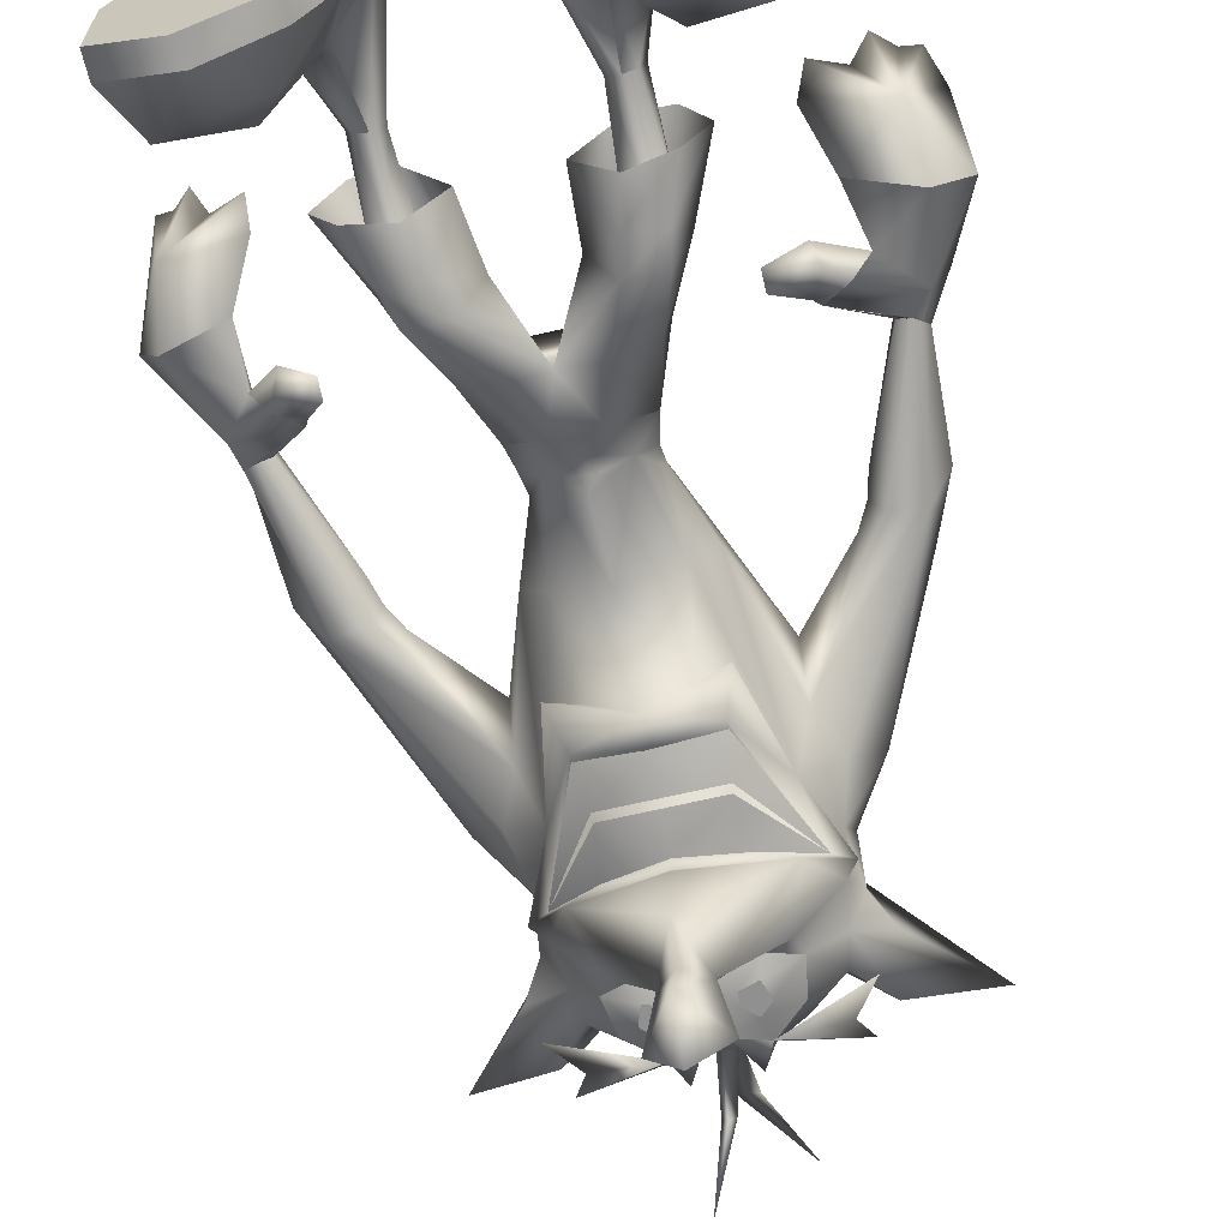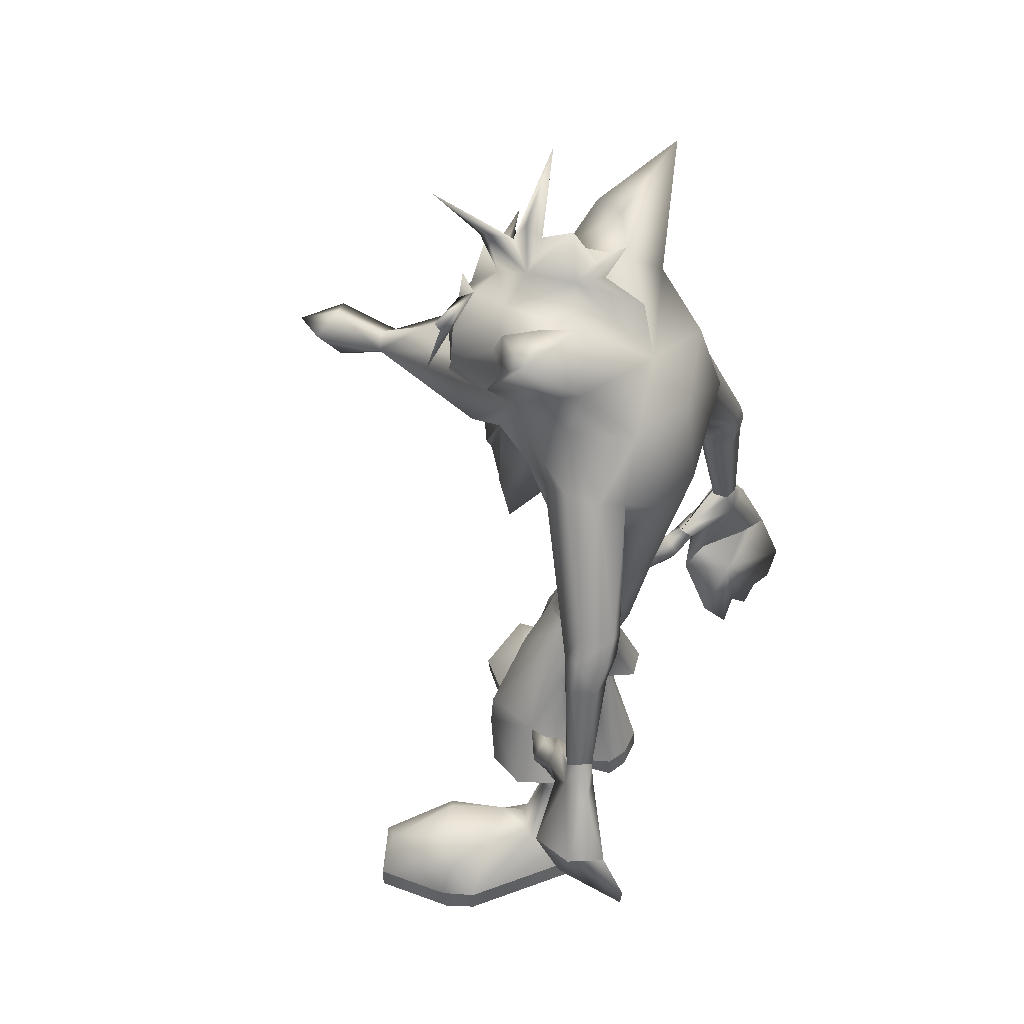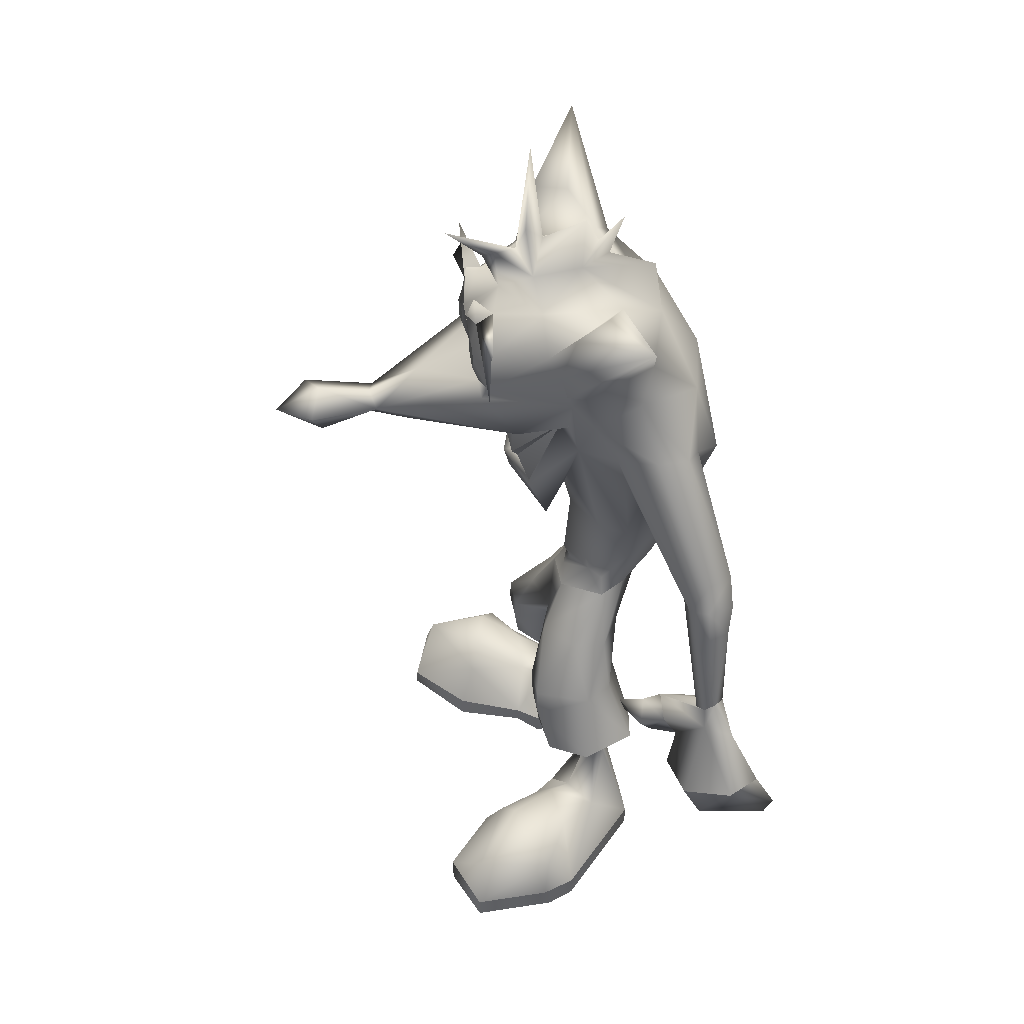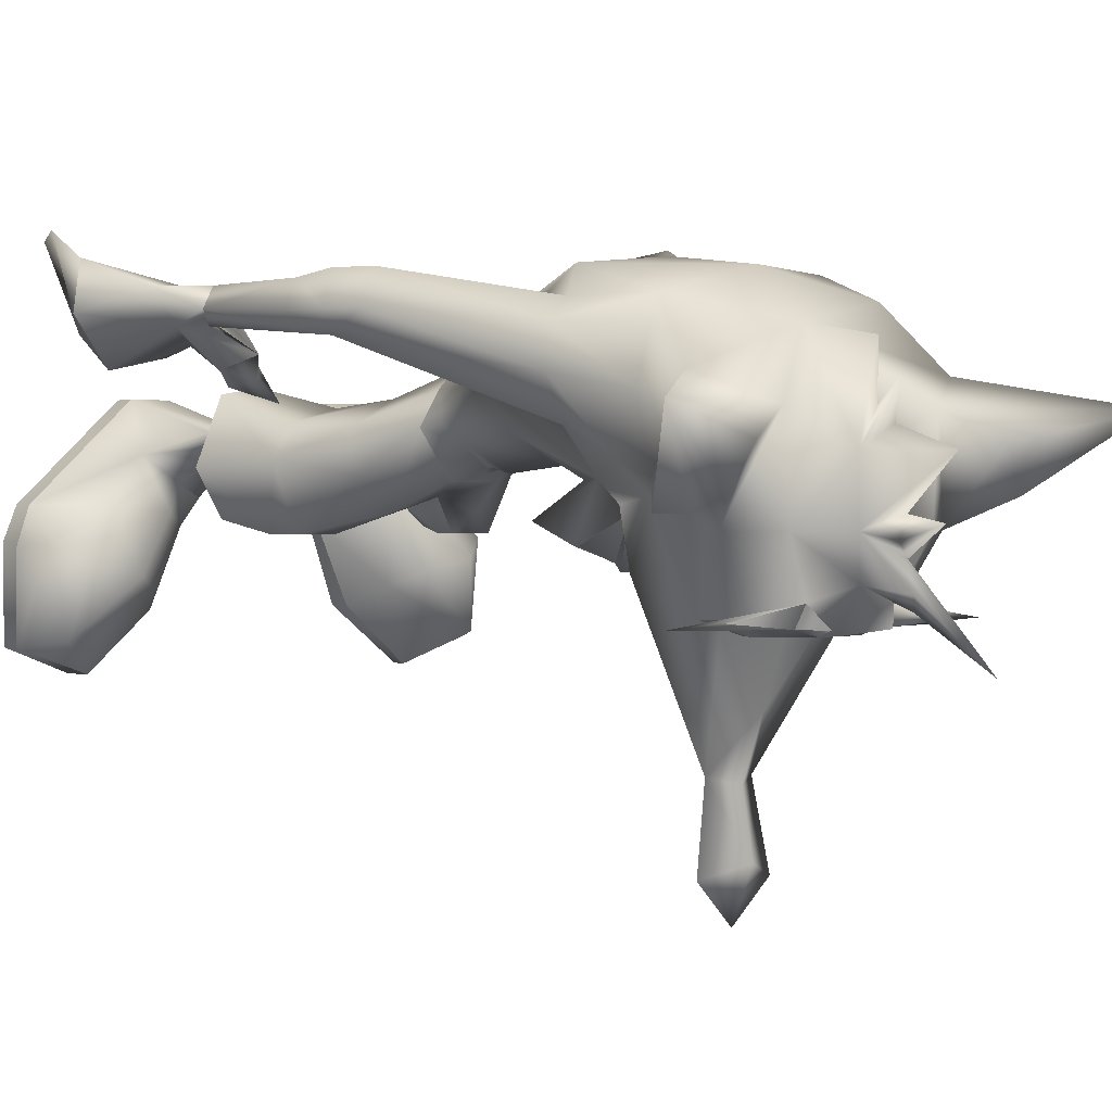
<metadata>
{"format":"obj","ext":"obj","renderer":"f3d","projection":"perspective","resolution":1024,"background":"white","views":[{"elev":-65.8,"azim":-166.7,"up":"+Y"},{"elev":43.3,"azim":113.4,"up":"+Z"},{"elev":45.9,"azim":80.0,"up":"+Z"},{"elev":0.9,"azim":-35.5,"up":"+Y"}]}
</metadata>
<code>
o crashbandicoot
v 20 -17 137
v 19 -5 142
v 23 -21 141
v 20 -7 134
v 35 -9 159
v 11 -9 149
v -33 -3.2e-05 96
v -31 3 95
v -29 3 99
v -42 7 50
v -41 1 55
v -36 -1 53
v -51 11 58
v -47 8 57
v -51 15 50
v -43 11 40
v -46 12 43
v -13 -6 93
v -19 -9 115
v -19 3 111
v -12 2 93
v 33 -5 59
v 36 -3 65
v 34 -7 62
v -39 3 73
v -32 3 91
v -9 -11 92
v -7 -17 105
v -16 -17 120
v 0 -15 92
v 0 -18 104
v -6 -12 77
v 5 -12 77
v 0 -16 79
v 1 -15 77
v -33 5 45
v -9 -5 82
v -25 -6 60
v -32 -5 62
v -31 -3 59
v -29 -1 63
v -4.2 -35 137
v -8.2 -35 139
v -7.2 -35 136
v 32 -3.2e-05 96
v 18 -9 115
v 28 3 99
v 41 7 50
v 48 17 50
v 46 16 44
v -35 7 91
v -40 7 92
v -38 8 97
v 7 -34 133
v 0 -34 135
v 0 -44 131
v -35 9 41
v -14 -10 42
v -12 -16 44
v -13 -12 32
v 0 -16 74
v -4 -17 71
v -33 8 96
v -8 -34 133
v -2 -15 77
v -15 -9 32
v -18 -10 32
v 3 -17 71
v 30 -4 63
v 33 -1 66
v 18 -19 134
v 20 -20 131
v 15 -17 120
v 6 -17 105
v 8 -11 92
v 39 7 92
v 37 8 97
v 39 3 98
v 34 7 91
v 32 8 96
v 33 7 41
v 38 8 43
v -2 -35 143
v 0 -29 148
v -7 -31 147
v 43 13 43
v -40 3 98
v -4.2 -35 139
v -6.2 -35 141
v -21 -17 137
v -24 -21 141
v -20 -5 142
v -21 -7 134
v -18 -21 140
v -38 -2e-05 63
v -35 -3 65
v -32 1 66
v -40 9 43
v -49 14 44
v 30 3 95
v 37 -2 53
v 41 2 55
v 45 9 57
v 48 13 58
v 40 11 40
v 18 3 111
v 12 -6 93
v 31 3 91
v 8 -5 82
v 11 2 93
v 38 3 73
v -18 -12 42
v -18 -16 44
v 33 3 45
v 28 -9 60
v 7.2 -35 136
v 4.2 -35 139
v 4.2 -35 137
v -17 -12 32
v 38 -1 63
v 8.2 -35 139
v 6.2 -35 141
v -36 -9 159
v -15 -18 44
v -12 -9 149
v 1 -35 143
v 6 -31 147
v 14 -18 44
v 14 -13 32
v 16 -12 32
v 11 -16 44
v 12 -12 32
v 13 -10 42
v 14 -9 32
v 17 -10 32
v 17 -16 44
v 17 -12 42
v -15 -13 32
v -19 -19 134
v -21 -20 131
v 18 -13 153
v 16 4 133
v 0 1 138
v 17 -21 140
v 0 -14 150
v 10 -23 149
v 16 -23 144
v 12 -33 135
v 21 -19 152
v 11 -33 141
v -7 -5 73
v -8 -2.6e-05 82
v 6 -5 73
v 8 -10 77
v 9 -10 73
v -30 -4 66
v -31 -1 68
v -45 2 46
v -52 4 58
v -46 -3 56
v -32 8 100
v -19 8 120
v -35 8 102
v -41 2 73
v -38 -3.2e-05 97
v -42 3 74
v -9 -10 77
v -1 -27 103
v -20 -15 129
v -43 4 75
v -42 3 93
v -41 7 74
v -39 6 73
v -11 -23 149
v -12 -33 141
v -7 -34 145
v 31 8 100
v -5 -34 149
v 1 -23 150
v 42 5 75
v 41 3 93
v -4 -52 125
v -25 -7 63
v -10 -10 73
v 11 -22 101
v -22 -11 122
v 0 -1 72
v 7 -2.6e-05 82
v -13 -33 135
v 4 -34 149
v -12 -22 101
v -2 -23 150
v -2 -14 150
v 45 3 46
v 6 -34 145
v 20 -34 139
v -21 -34 139
v 3 -52 125
v 0 -53 127
v 21 -11 122
v -19 -13 153
v -22 -19 152
v 51 7 58
v -17 -23 144
v -17 4 133
v 31 -6 66
v 32 -3 68
v 47 -1 56
v 34 8 102
v 40 2 73
v 37 -3.2e-05 97
v -12 -34 132
v 42 3 74
v 18 8 120
v 19 -15 129
v 40 7 74
v 38 6 73
v 11 -34 132
v 28 -10 63
v -21 4 121
v 20 4 121
v 25 1 124
v -26 1 124
v 0 3 88
v 0 8 130
v 0 10 113
v -38 3 103
v 37 3 103
v 26 -5 125
v -27 -5 125
v -9 -27 114
v 0 -26 108
v 0 -27 114
v -8.847 -28 114.9
v -10 -28 123
v -18 -21 129
v 0 -29 121
v -0.0397 -28 114.9
v 7.887 -28 114.9
v -10 -25 108
v 8 -27 114
v 9 -25 108
v 17 -21 129
v 9 -28 123
v -18 -21 21
v -24 -30 24
v -20 -32 20
v -32 -28 24
v -27 -20 21
v -22 -13 20
v -16 -17 20
v 26 -20 21
v 31 -28 24
v 35 -25 20
v 21 -13 20
v 15 -17 20
v 17 -21 21
v 23 -30 24
v 19 -32 20
v -36 -25 20
v 11 -23 13
v -12 -23 13
v 35 -20 13
v -36 -20 13
v 8 -19 13
v -9 -19 13
v 43 3 70
v -14 -4 39
v -16 -9 51
v -9 -7 51
v -7 -17 39
v -41 7 68
v -47 7 69
v -20 -5 39
v -19 -14 51
v -44 2 70
v 6 -6 62
v -7 -6 62
v 0 -19 62
v -11 -24 47
v -13 -23 40
v 6 -21 62
v 9 -24 52
v 18 -14 51
v 15 -24 52
v 16 -24 47
v 6 -17 39
v 5 -14 51
v 8 -7 51
v -7 -21 62
v -13 -16 62
v -16 -24 52
v 10 -24 47
v -1 -24 159
v -1 -21 157
v 0 -26 156
v 0 -30 157
v -3 -6 158
v -1 -9 152
v -9 -19 9
v -8 -13 13
v 1 -1 150
v -3 -24 158
v -8 -22 171
v 12 -16 62
v 2 -14 162
v -1 -11 155
v -10 -24 52
v -6 -14 51
v 13 -10 62
v -14 -10 62
v 2 -30 157
v -17 -24 47
v 5 -39 165
v 15 -9 51
v 13 -4 39
v 39 7 68
v 45 8 69
v 19 -5 39
v 12 -23 40
v -17 -35 9
v -17 -35 13
v -38 -40 13
v -38 -40 9
v -28 -44 9
v 37 -26 13
v 7 -13 13
v 9 -7 13
v 9 -7 9
v 27 -44 9
v 37 -40 13
v 26 -44 13
v 33 -39 21
v 12 -23 9
v 16 -35 9
v 35 -20 9
v 37 -25 9
v 19 -5 9
v 13 -5 13
v 19 -5 13
v 16 -35 13
v 13 -5 9
v 8 -19 9
v -20 -5 13
v 37 -40 9
v -38 -26 13
v -10 -7 9
v -10 -7 13
v -27 -44 13
v -34 -39 21
v -13 -23 9
v -36 -20 9
v -38 -25 9
v -20 -5 9
v -14 -5 13
v -14 -5 9
v 18 -33 148
v 1 -32 156
v -17 -33 145
v -19 -33 148
v 16 -33 145
v 0 -62 129
v 0 -53 122
v 0 -62 119
v -24 -15 39
v 23 -15 39
v -6 -64 126
v 5 -64 126
v 0 -70 125
v -20 -22 39
v 19 -22 39
v 0 -34 120
v 14 -28 125
v 0 -46 119
v -10 -25 107
v -15 -28 125
v 9 -25 107
v -1 -28 107
v 0 -30 122
f 1 2 3
f 4 2 1
f 2 5 3
f 5 2 6
f 7 8 9
f 10 11 12
f 10 13 14
f 13 10 15
f 16 17 10
f 18 19 20
f 9 19 7
f 20 21 18
f 22 23 24
f 25 26 7
f 27 28 29
f 20 19 9
f 28 30 31
f 27 32 30
f 33 34 35
f 12 36 10
f 21 37 18
f 7 26 8
f 38 39 40
f 38 40 41
f 42 43 44
f 45 46 47
f 48 49 50
f 51 52 53
f 54 55 56
f 11 10 14
f 36 57 10
f 32 34 30
f 58 59 60
f 61 32 62
f 63 51 53
f 64 56 55
f 32 61 65
f 66 67 58
f 32 65 34
f 62 68 61
f 28 27 30
f 33 35 61
f 69 70 22
f 71 72 73
f 74 75 73
f 76 77 78
f 79 80 77
f 81 48 82
f 83 84 85
f 68 33 61
f 86 48 50
f 8 51 63
f 87 53 52
f 88 89 43
f 90 91 92
f 93 90 92
f 91 90 94
f 95 40 96
f 41 40 97
f 40 39 96
f 97 40 95
f 57 98 10
f 10 99 15
f 17 99 10
f 98 16 10
f 47 100 45
f 101 102 48
f 48 103 104
f 76 79 77
f 104 49 48
f 105 48 86
f 106 46 107
f 108 45 100
f 107 109 110
f 111 45 108
f 75 74 30
f 30 74 31
f 47 46 106
f 112 67 113
f 75 30 33
f 48 114 101
f 107 110 106
f 115 22 24
f 115 69 22
f 100 80 79
f 116 117 118
f 67 119 113
f 70 120 22
f 121 122 117
f 120 23 22
f 92 91 123
f 82 48 105
f 119 124 113
f 67 112 58
f 102 103 48
f 114 48 81
f 33 30 34
f 123 125 92
f 126 127 84
f 128 129 130
f 60 66 58
f 128 131 132
f 132 129 128
f 132 131 133
f 134 133 135
f 60 59 124
f 130 136 128
f 135 133 137
f 135 136 130
f 133 134 132
f 124 119 138
f 124 138 60
f 139 29 140
f 6 141 5
f 142 2 4
f 143 6 2
f 3 144 1
f 145 146 6
f 144 147 148
f 142 143 2
f 5 141 149
f 6 143 145
f 148 71 144
f 150 148 147
f 151 37 152
f 153 154 155
f 96 156 157
f 158 36 12
f 158 159 15
f 12 160 158
f 158 160 159
f 53 161 63
f 159 13 15
f 20 162 21
f 9 8 161
f 87 163 53
f 164 25 7
f 165 166 164
f 152 37 21
f 32 37 167
f 164 7 165
f 37 27 18
f 151 167 37
f 27 37 32
f 74 168 31
f 90 169 139
f 27 29 18
f 165 170 166
f 52 171 87
f 93 169 90
f 83 126 84
f 161 8 63
f 172 51 173
f 26 25 173
f 150 146 127
f 173 51 26
f 165 7 19
f 16 158 17
f 16 98 158
f 156 97 157
f 85 174 175
f 175 176 85
f 47 177 100
f 83 178 176
f 179 146 145
f 180 76 181
f 26 51 8
f 182 56 64
f 154 33 155
f 183 38 41
f 151 184 167
f 52 170 171
f 167 184 32
f 184 62 32
f 185 168 74
f 155 33 68
f 186 19 29
f 187 188 153
f 189 94 139
f 126 190 127
f 191 28 168
f 177 77 80
f 192 193 174
f 81 82 194
f 195 127 196
f 176 197 85
f 74 73 185
f 170 52 172
f 198 56 199
f 200 73 46
f 125 123 201
f 51 172 52
f 201 123 202
f 149 147 144
f 203 50 49
f 65 35 34
f 139 169 29
f 84 174 85
f 204 189 175
f 9 161 20
f 28 191 29
f 182 199 56
f 205 93 92
f 195 127 190
f 143 92 125
f 69 206 70
f 100 177 80
f 83 85 178
f 193 125 174
f 29 19 18
f 65 61 35
f 176 178 85
f 55 126 83
f 174 84 192
f 28 31 168
f 24 23 206
f 151 152 187
f 41 97 156
f 39 156 96
f 57 36 158
f 15 99 158
f 98 57 158
f 17 158 99
f 153 188 109
f 23 207 206
f 101 114 194
f 50 203 194
f 194 208 101
f 194 203 208
f 49 104 203
f 79 108 100
f 209 78 77
f 210 45 111
f 211 45 210
f 212 189 139
f 94 189 204
f 188 110 109
f 75 109 107
f 47 106 177
f 210 213 211
f 109 75 33
f 153 109 154
f 110 214 106
f 33 154 109
f 94 204 202
f 205 92 143
f 73 215 71
f 107 46 73
f 125 193 143
f 211 213 180
f 4 1 215
f 216 79 76
f 108 217 111
f 217 108 79
f 211 46 45
f 76 180 216
f 194 82 105
f 105 86 194
f 206 207 70
f 127 195 150
f 84 146 179
f 126 195 190
f 71 148 218
f 79 216 217
f 194 86 50
f 78 181 76
f 194 114 81
f 73 75 107
f 219 115 24
f 198 54 56
f 146 84 127
f 219 69 115
f 148 54 218
f 218 54 198
f 212 64 189
f 212 182 64
f 71 1 144
f 215 1 71
f 94 90 139
f 220 205 162
f 20 220 162
f 214 221 106
f 214 142 221
f 222 142 4
f 93 205 223
f 116 121 117
f 42 88 43
f 183 39 38
f 152 21 224
f 152 224 187
f 205 143 225
f 226 214 110
f 162 205 225
f 21 162 226
f 224 110 188
f 225 142 214
f 187 224 188
f 225 143 142
f 170 165 171
f 171 165 87
f 181 78 211
f 180 181 211
f 6 147 141
f 149 141 147
f 204 125 201
f 204 201 202
f 87 165 227
f 19 186 165
f 46 211 200
f 78 228 211
f 220 20 161
f 163 87 227
f 177 106 221
f 78 209 228
f 4 229 222
f 211 228 229
f 223 230 93
f 230 227 165
f 226 225 214
f 162 225 226
f 169 93 230
f 165 186 230
f 229 4 215
f 229 200 211
f 142 222 221
f 209 221 222
f 163 223 220
f 220 223 205
f 147 6 146
f 147 146 150
f 125 204 174
f 175 174 204
f 223 163 227
f 227 230 223
f 222 228 209
f 228 222 229
f 161 163 220
f 161 53 163
f 221 209 177
f 77 177 209
f 137 136 135
f 215 200 229
f 73 200 215
f 230 186 169
f 29 169 186
f 183 156 39
f 183 41 156
f 219 24 206
f 219 206 69
f 21 226 224
f 224 226 110
f 118 54 116
f 83 176 89
f 89 176 175
f 88 55 83
f 189 43 175
f 42 44 64
f 89 88 83
f 64 44 189
f 175 43 89
f 150 195 122
f 189 44 43
f 64 55 42
f 122 126 117
f 148 121 116
f 54 148 116
f 117 126 55
f 126 122 195
f 54 118 55
f 122 121 150
f 148 150 121
f 231 232 233
f 234 235 236
f 237 235 234
f 238 239 237
f 231 240 232
f 241 242 243
f 55 88 42
f 241 232 242
f 55 118 117
f 238 237 234
f 232 241 233
f 237 239 244
f 244 239 243
f 240 231 236
f 245 246 247
f 248 246 249
f 250 245 251
f 252 253 254
f 255 130 256
f 256 257 255
f 252 258 253
f 259 258 257
f 260 248 249
f 251 119 250
f 259 257 261
f 261 257 256
f 251 245 262
f 262 245 247
f 263 252 254
f 255 252 263
f 264 249 250
f 260 249 264
f 261 256 265
f 266 251 262
f 256 130 129
f 138 119 251
f 120 267 23
f 268 269 270
f 271 268 270
f 272 273 172
f 13 273 272
f 269 274 275
f 273 276 170
f 13 159 273
f 173 272 172
f 159 160 276
f 272 14 13
f 159 276 273
f 172 273 170
f 277 278 187
f 278 279 270
f 280 281 271
f 282 279 283
f 284 285 286
f 287 288 289
f 285 283 286
f 173 157 272
f 290 184 291
f 290 291 292
f 184 290 62
f 97 95 272
f 12 11 272
f 279 68 62
f 157 97 272
f 157 173 25
f 276 166 170
f 62 290 279
f 293 283 288
f 160 95 276
f 294 179 295
f 157 25 164
f 288 283 279
f 282 155 68
f 296 192 297
f 193 298 299
f 266 300 301
f 299 145 302
f 303 304 295
f 202 123 94
f 11 14 272
f 272 95 12
f 155 282 305
f 96 157 276
f 306 192 295
f 291 275 292
f 285 284 305
f 295 179 306
f 166 276 157
f 193 306 307
f 302 193 299
f 308 280 309
f 306 145 307
f 277 153 310
f 271 270 309
f 304 294 295
f 192 303 295
f 282 283 285
f 269 311 278
f 95 96 276
f 312 179 296
f 292 275 313
f 208 120 101
f 289 288 279
f 292 313 308
f 292 308 290
f 279 277 289
f 314 312 296
f 315 310 284
f 213 210 207
f 278 151 187
f 298 145 299
f 314 296 297
f 308 313 280
f 95 160 12
f 269 275 311
f 315 277 310
f 278 311 151
f 316 289 315
f 287 289 316
f 317 216 318
f 104 103 317
f 315 284 319
f 318 180 267
f 104 318 203
f 217 216 317
f 203 267 208
f 317 318 104
f 203 318 267
f 216 180 318
f 277 279 278
f 277 315 289
f 288 287 293
f 279 282 68
f 283 293 286
f 311 184 151
f 217 317 207
f 187 153 277
f 270 269 278
f 287 320 293
f 70 317 120
f 317 102 101
f 321 262 322
f 323 324 325
f 207 317 70
f 213 207 267
f 267 180 213
f 208 267 120
f 310 153 155
f 207 210 111
f 308 279 290
f 270 279 309
f 138 251 266
f 308 309 279
f 102 317 103
f 101 120 317
f 285 305 282
f 23 267 207
f 263 254 326
f 327 328 329
f 330 331 332
f 132 265 129
f 333 332 331
f 334 335 261
f 336 326 337
f 338 339 340
f 339 134 340
f 336 263 326
f 332 259 341
f 341 259 261
f 342 339 338
f 254 331 326
f 328 132 134
f 327 132 328
f 134 339 328
f 265 132 327
f 343 327 329
f 340 134 135
f 335 341 261
f 264 250 344
f 331 330 345
f 129 265 256
f 265 327 343
f 340 255 263
f 255 340 135
f 135 130 255
f 250 67 344
f 264 346 260
f 301 347 348
f 325 349 323
f 60 138 266
f 350 323 349
f 351 262 321
f 352 353 346
f 354 344 355
f 355 344 66
f 67 250 119
f 352 346 264
f 349 322 247
f 322 262 247
f 356 354 355
f 260 346 323
f 348 66 60
f 301 348 60
f 66 348 355
f 266 301 60
f 300 347 301
f 344 67 66
f 309 280 271
f 350 349 247
f 333 259 332
f 333 253 258
f 254 333 331
f 260 323 350
f 350 246 248
f 260 350 248
f 254 253 333
f 247 246 350
f 259 333 258
f 144 3 5
f 195 357 127
f 5 149 144
f 354 352 344
f 157 164 166
f 303 192 296
f 296 179 294
f 306 193 192
f 298 307 145
f 145 143 302
f 347 356 355
f 358 84 312
f 143 193 302
f 145 306 179
f 85 359 360
f 314 297 358
f 176 85 360
f 304 296 294
f 304 303 296
f 359 176 360
f 361 357 195
f 127 357 361
f 94 123 91
f 197 359 85
f 196 127 361
f 197 176 359
f 84 179 312
f 297 192 84
f 358 297 84
f 314 358 312
f 298 193 307
f 300 262 351
f 207 111 217
f 196 361 195
f 335 330 332
f 340 263 336
f 335 332 341
f 328 339 329
f 337 326 331
f 337 331 345
f 343 261 265
f 338 340 336
f 329 339 342
f 343 334 261
f 321 349 325
f 344 352 264
f 321 322 349
f 348 347 355
f 353 323 346
f 353 324 323
f 300 266 262
f 353 325 324
f 351 352 354
f 199 182 362
f 300 356 347
f 363 364 182
f 353 352 325
f 363 198 364
f 351 354 300
f 199 362 198
f 336 330 335
f 336 335 334
f 342 343 329
f 337 330 336
f 343 342 338
f 334 343 338
f 334 338 336
f 337 345 330
f 352 321 325
f 352 351 321
f 356 300 354
f 241 243 239
f 238 241 239
f 234 231 238
f 231 234 236
f 233 238 231
f 241 238 233
f 274 365 275
f 319 284 366
f 182 364 367
f 198 368 364
f 198 362 368
f 362 182 367
f 275 365 313
f 366 284 286
f 367 364 369
f 369 362 367
f 249 246 245
f 250 249 245
f 257 252 255
f 257 258 252
f 370 281 280
f 293 320 371
f 362 369 368
f 368 369 364
f 316 315 319
f 268 274 269
f 184 311 291
f 311 275 291
f 310 155 305
f 284 310 305
f 286 293 371
f 371 366 286
f 365 370 313
f 313 370 280
f 372 373 374
f 71 373 72
f 375 29 191
f 375 240 236
f 182 376 374
f 376 182 212
f 185 377 168
f 139 376 212
f 374 376 372
f 191 168 375
f 375 168 378
f 240 378 232
f 139 140 376
f 29 375 236
f 377 378 168
f 242 232 378
f 377 185 73
f 373 244 243
f 218 373 71
f 373 379 244
f 243 377 73
f 373 218 198
f 374 373 198
f 379 376 235
f 235 376 236
f 244 379 237
f 235 237 379
f 242 377 243
f 378 377 242
f 378 240 375
f 373 243 72
f 72 243 73
f 29 236 140
f 140 236 376
f 374 363 182
f 376 379 372
f 198 363 374
f 379 373 372

</code>
